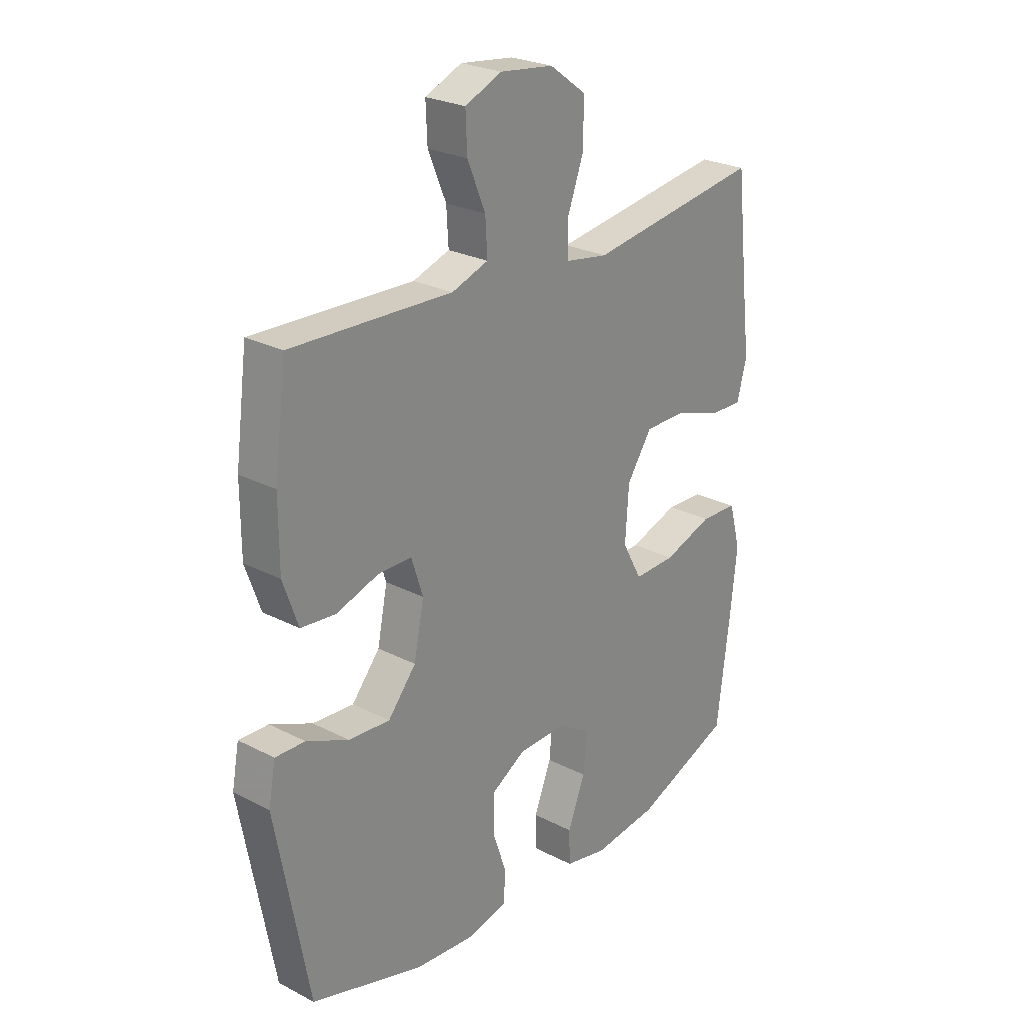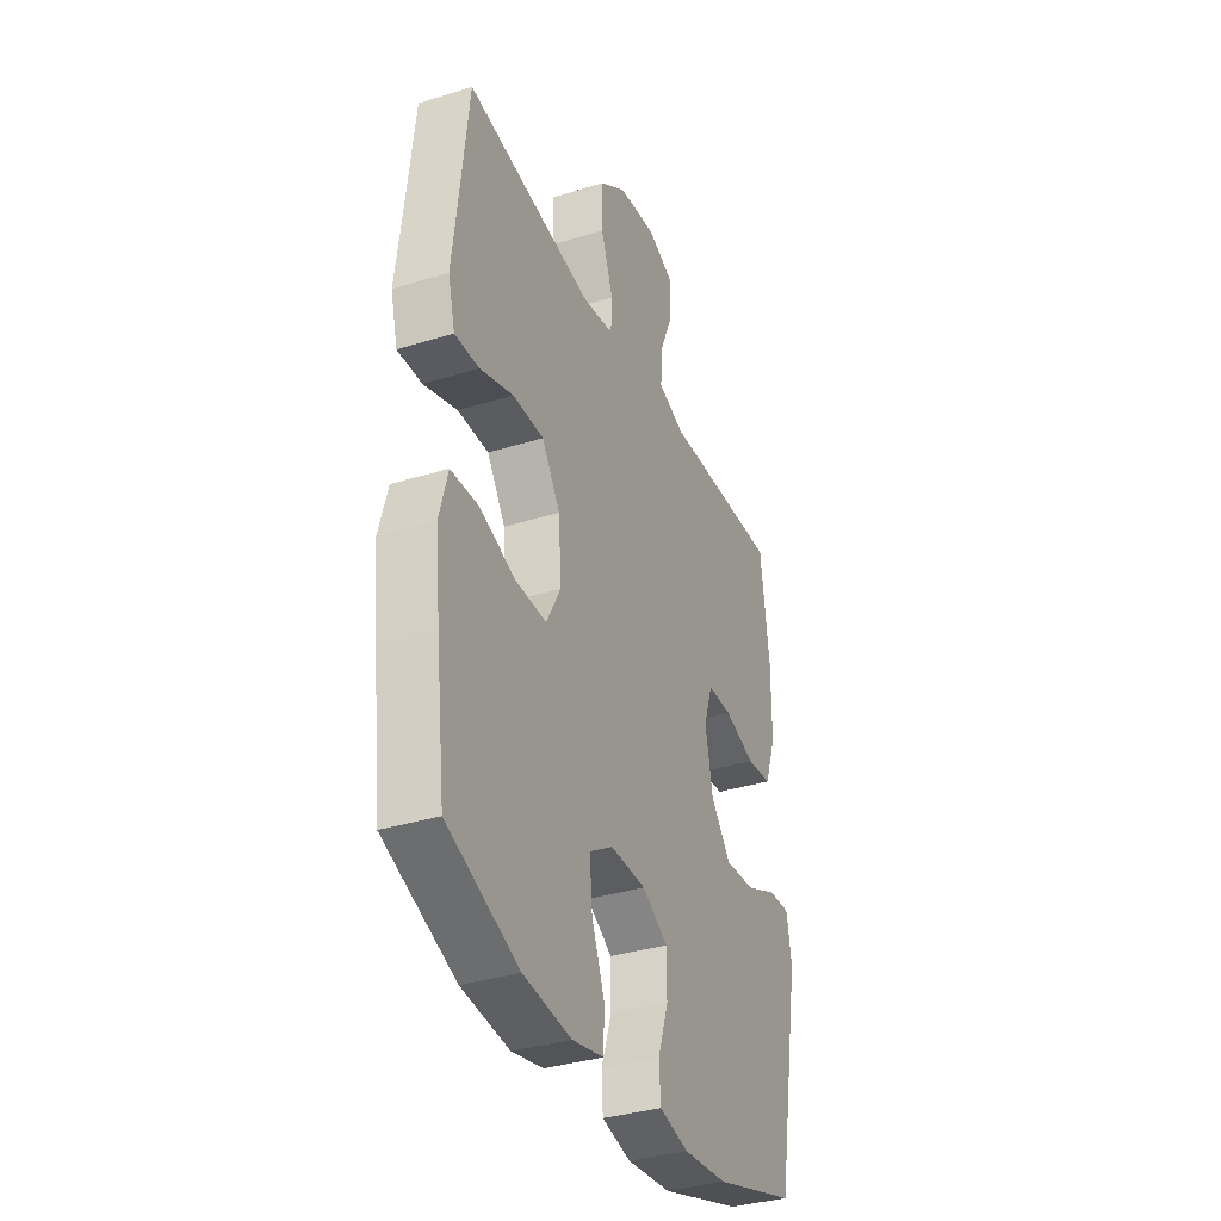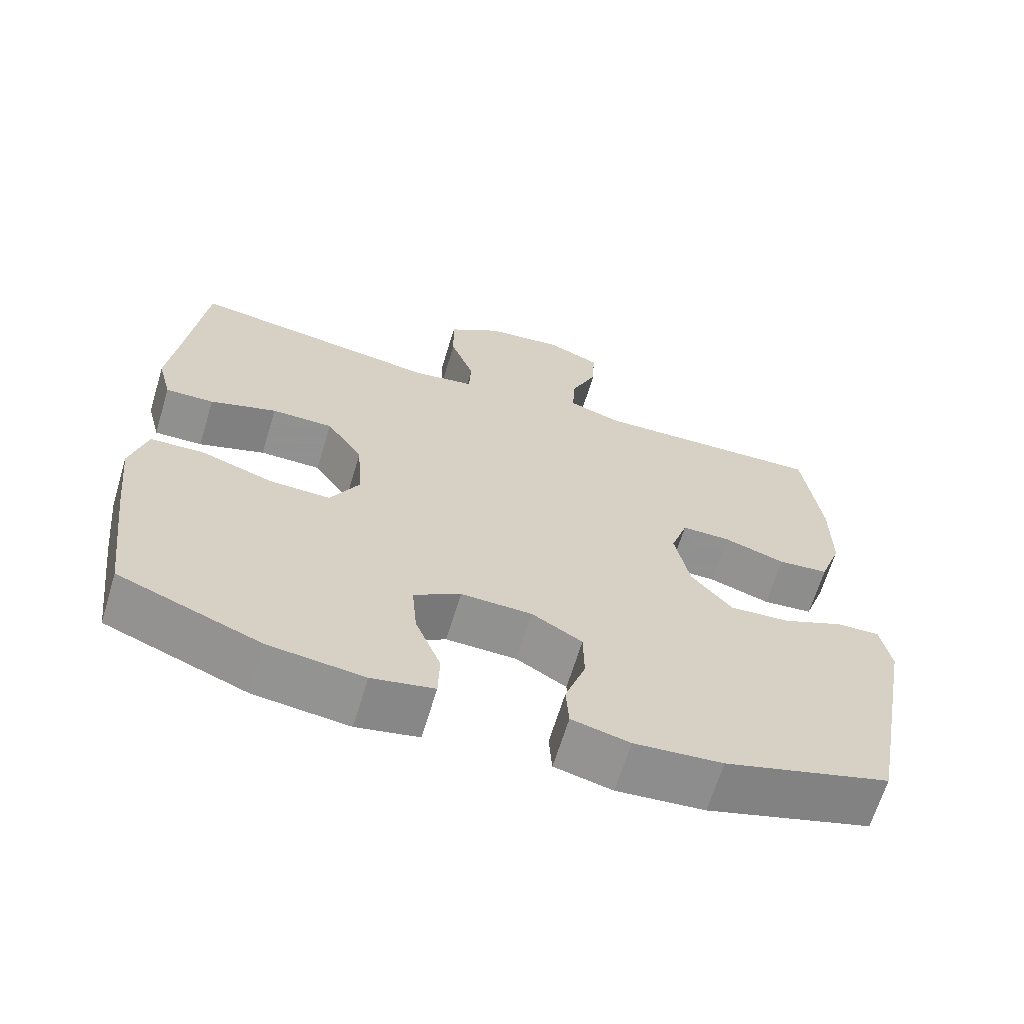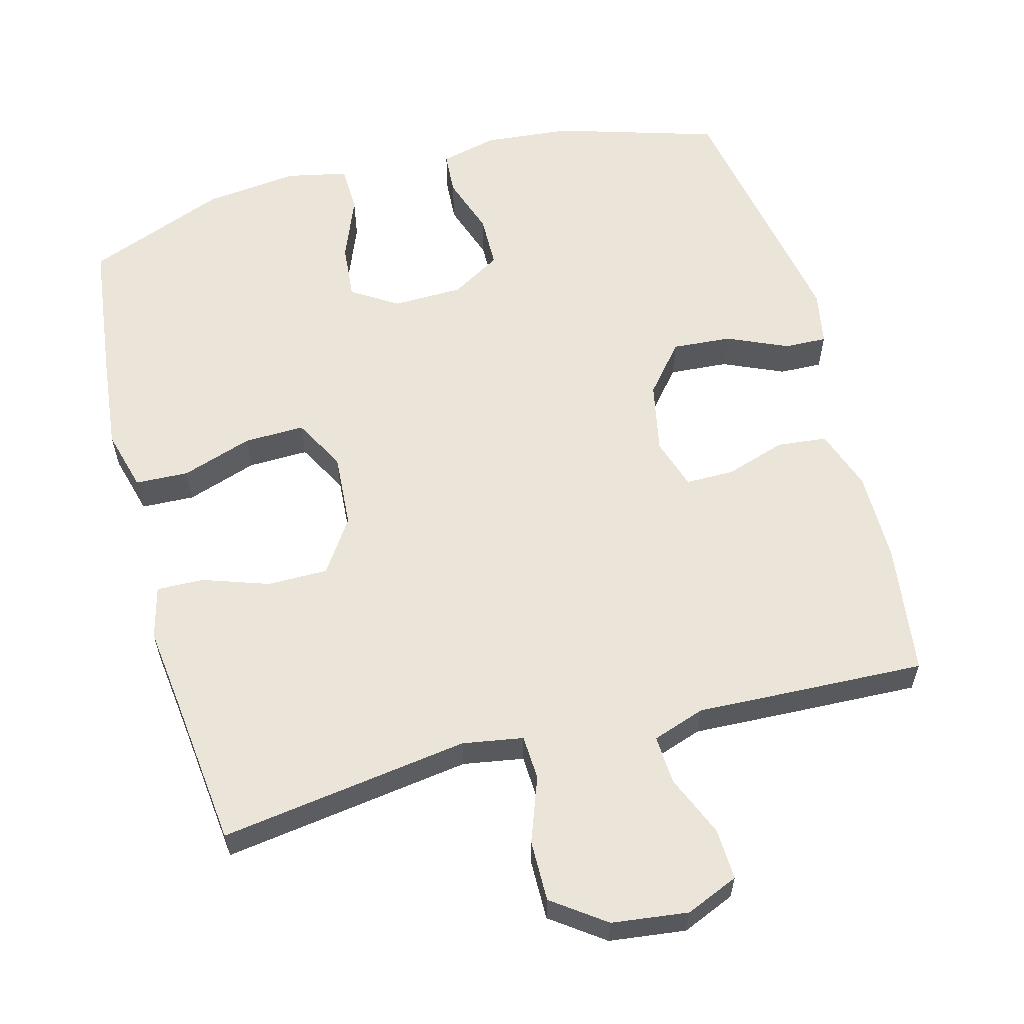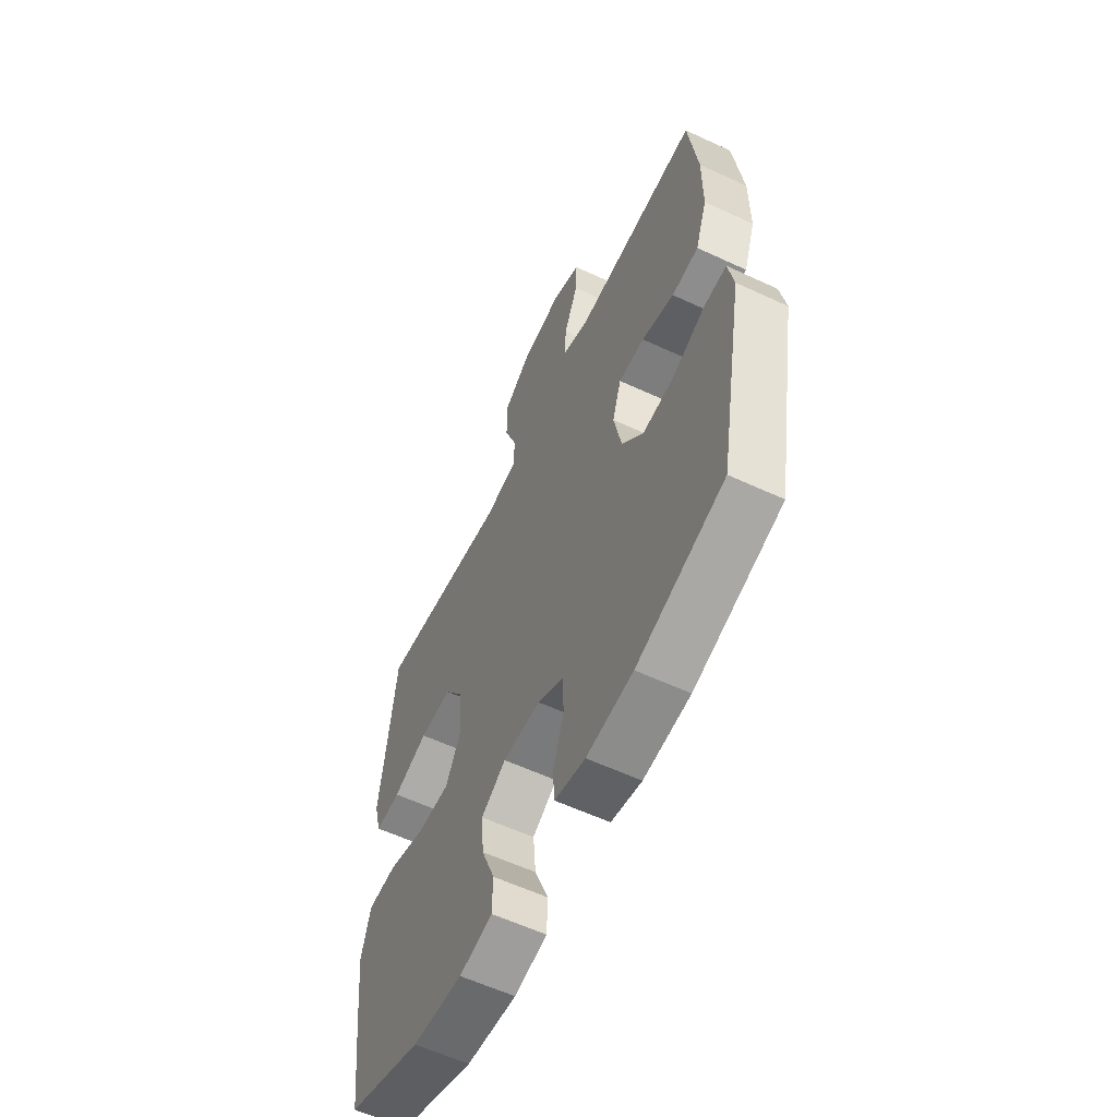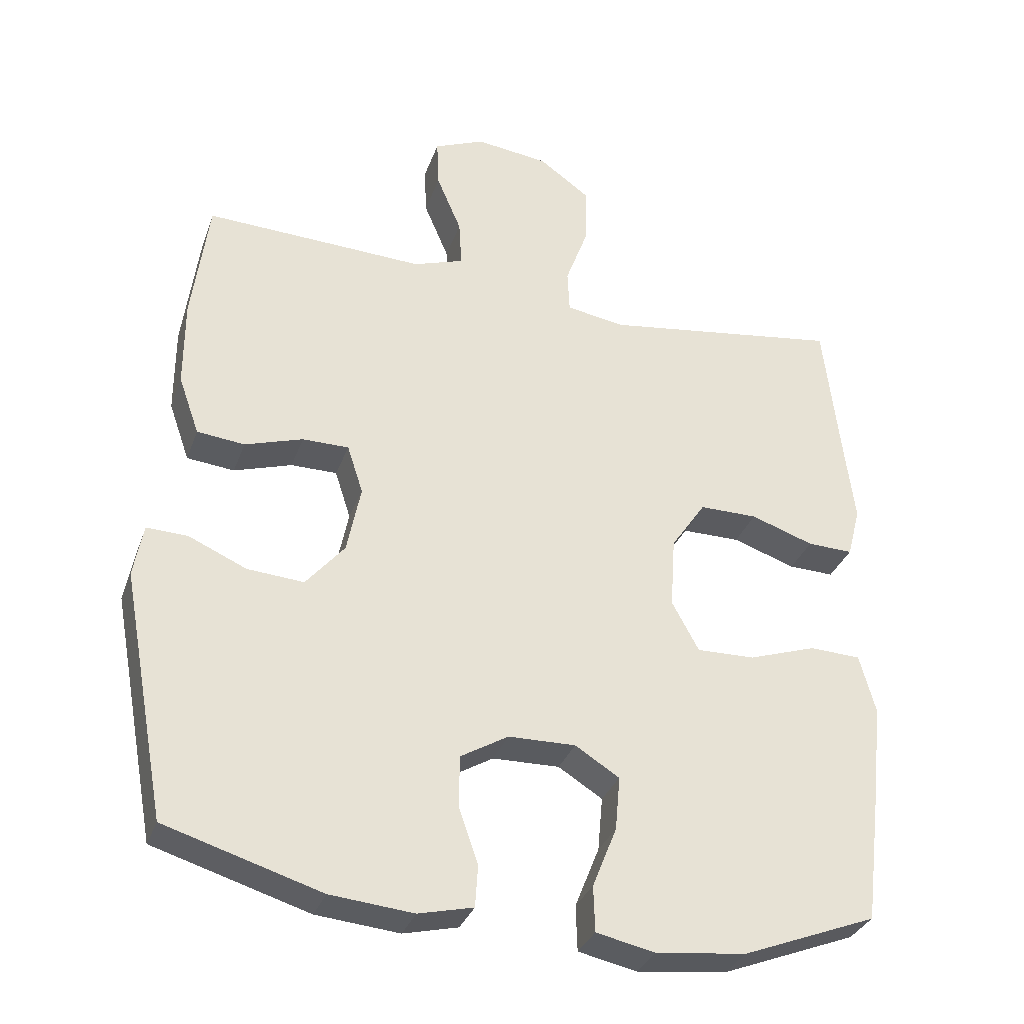
<metadata>
{"format":"obj","ext":"obj","renderer":"f3d","projection":"perspective","resolution":1024,"background":"white","views":[{"elev":25.5,"azim":129.7,"up":"+Z"},{"elev":-35.2,"azim":-67.6,"up":"+Z"},{"elev":-65.8,"azim":-16.9,"up":"+Z"},{"elev":59.6,"azim":-14.9,"up":"+Y"},{"elev":-59.2,"azim":64.4,"up":"+Z"},{"elev":-32.8,"azim":161.8,"up":"+Z"}]}
</metadata>
<code>
v 0.5 0.07 0.5
v 0.524 0.07 0.318
v 0.524 0.07 0.19
v 0.494 0.07 0.105
v 0.425 0.07 0.098
v 0.341 0.07 0.125
v 0.274 0.07 0.125
v 0.251 0.07 0.054
v 0.271 0.07 -0.045
v 0.327 0.07 -0.112
v 0.409 0.07 -0.106
v 0.493 0.07 -0.069
v 0.552 0.07 -0.067
v 0.566 0.07 -0.143
v 0.5 0.07 -0.5
v 0.275 0.07 -0.568
v 0.155 0.07 -0.579
v 0.076 0.07 -0.56
v 0.072 0.07 -0.5
v 0.1 0.07 -0.418
v 0.099 0.07 -0.344
v 0.03 0.07 -0.303
v -0.067 0.07 -0.301
v -0.131 0.07 -0.341
v -0.124 0.07 -0.419
v -0.089 0.07 -0.507
v -0.091 0.07 -0.573
v -0.176 0.07 -0.591
v -0.306 0.07 -0.576
v -0.5 0.07 -0.5
v -0.525 0.07 -0.299
v -0.539 0.07 -0.169
v -0.516 0.07 -0.084
v -0.442 0.07 -0.081
v -0.344 0.07 -0.114
v -0.26 0.07 -0.116
v -0.221 0.07 -0.044
v -0.228 0.07 0.06
v -0.278 0.07 0.134
v -0.362 0.07 0.134
v -0.453 0.07 0.103
v -0.519 0.07 0.101
v -0.538 0.07 0.174
v -0.524 0.07 0.289
v -0.5 0.07 0.5
v -0.154 0.07 0.45
v -0.07 0.07 0.464
v -0.067 0.07 0.526
v -0.1 0.07 0.616
v -0.101 0.07 0.701
v -0.028 0.07 0.754
v 0.078 0.07 0.767
v 0.151 0.07 0.736
v 0.148 0.07 0.665
v 0.112 0.07 0.58
v 0.108 0.07 0.512
v 0.181 0.07 0.487
v 0.299 0.07 0.492
v 0.5 0 0.5
v 0.524 0 0.318
v 0.524 0 0.19
v 0.494 0 0.105
v 0.425 0 0.098
v 0.341 0 0.125
v 0.274 0 0.125
v 0.251 0 0.054
v 0.271 0 -0.045
v 0.327 0 -0.112
v 0.409 0 -0.106
v 0.493 0 -0.069
v 0.552 0 -0.067
v 0.566 0 -0.143
v 0.5 0 -0.5
v 0.275 0 -0.568
v 0.155 0 -0.579
v 0.076 0 -0.56
v 0.072 0 -0.5
v 0.1 0 -0.418
v 0.099 0 -0.344
v 0.03 0 -0.303
v -0.067 0 -0.301
v -0.131 0 -0.341
v -0.124 0 -0.419
v -0.089 0 -0.507
v -0.091 0 -0.573
v -0.176 0 -0.591
v -0.306 0 -0.576
v -0.5 0 -0.5
v -0.525 0 -0.299
v -0.539 0 -0.169
v -0.516 0 -0.084
v -0.442 0 -0.081
v -0.344 0 -0.114
v -0.26 0 -0.116
v -0.221 0 -0.044
v -0.228 0 0.06
v -0.278 0 0.134
v -0.362 0 0.134
v -0.453 0 0.103
v -0.519 0 0.101
v -0.538 0 0.174
v -0.524 0 0.289
v -0.5 0 0.5
v -0.154 0 0.45
v -0.07 0 0.464
v -0.067 0 0.526
v -0.1 0 0.616
v -0.101 0 0.701
v -0.028 0 0.754
v 0.078 0 0.767
v 0.151 0 0.736
v 0.148 0 0.665
v 0.112 0 0.58
v 0.108 0 0.512
v 0.181 0 0.487
v 0.299 0 0.492
f 4 5 6
f 3 4 6
f 2 3 6
f 1 2 6
f 58 1 6
f 57 58 6
f 56 57 6 7
f 53 54 55
f 52 53 55
f 51 52 55
f 50 51 55
f 49 50 55
f 48 49 55
f 47 48 55 56
f 44 45 46
f 44 46 47
f 43 44 47
f 42 43 47
f 41 42 47
f 40 41 47
f 39 40 47 56
f 33 34 35
f 32 33 35
f 31 32 35
f 30 31 35
f 29 30 35
f 28 29 35
f 27 28 35
f 26 27 35
f 25 26 35
f 24 25 35 36
f 23 24 36 37
f 18 19 20
f 17 18 20
f 16 17 20
f 15 16 20
f 14 15 20
f 13 14 20
f 12 13 20
f 11 12 20
f 10 11 20 21
f 9 10 21 22
f 56 7 8
f 39 56 8
f 38 39 8
f 23 37 38
f 22 23 38
f 9 22 38
f 8 9 38
f 64 63 62
f 64 62 61
f 64 61 60
f 64 60 59
f 64 59 116
f 64 116 115
f 65 64 115 114
f 113 112 111
f 113 111 110
f 113 110 109
f 113 109 108
f 113 108 107
f 113 107 106
f 114 113 106 105
f 104 103 102
f 105 104 102
f 105 102 101
f 105 101 100
f 105 100 99
f 105 99 98
f 114 105 98 97
f 93 92 91
f 93 91 90
f 93 90 89
f 93 89 88
f 93 88 87
f 93 87 86
f 93 86 85
f 93 85 84
f 93 84 83
f 94 93 83 82
f 95 94 82 81
f 78 77 76
f 78 76 75
f 78 75 74
f 78 74 73
f 78 73 72
f 78 72 71
f 78 71 70
f 78 70 69
f 79 78 69 68
f 80 79 68 67
f 66 65 114
f 66 114 97
f 66 97 96
f 96 95 81
f 96 81 80
f 96 80 67
f 96 67 66
f 1 59 60 2
f 2 60 61 3
f 3 61 62 4
f 4 62 63 5
f 5 63 64 6
f 6 64 65 7
f 7 65 66 8
f 8 66 67 9
f 9 67 68 10
f 10 68 69 11
f 11 69 70 12
f 12 70 71 13
f 13 71 72 14
f 14 72 73 15
f 15 73 74 16
f 16 74 75 17
f 17 75 76 18
f 18 76 77 19
f 19 77 78 20
f 20 78 79 21
f 21 79 80 22
f 22 80 81 23
f 23 81 82 24
f 24 82 83 25
f 25 83 84 26
f 26 84 85 27
f 27 85 86 28
f 28 86 87 29
f 29 87 88 30
f 30 88 89 31
f 31 89 90 32
f 32 90 91 33
f 33 91 92 34
f 34 92 93 35
f 35 93 94 36
f 36 94 95 37
f 37 95 96 38
f 38 96 97 39
f 39 97 98 40
f 40 98 99 41
f 41 99 100 42
f 42 100 101 43
f 43 101 102 44
f 44 102 103 45
f 45 103 104 46
f 46 104 105 47
f 47 105 106 48
f 48 106 107 49
f 49 107 108 50
f 50 108 109 51
f 51 109 110 52
f 52 110 111 53
f 53 111 112 54
f 54 112 113 55
f 55 113 114 56
f 56 114 115 57
f 57 115 116 58
f 58 116 59 1

</code>
